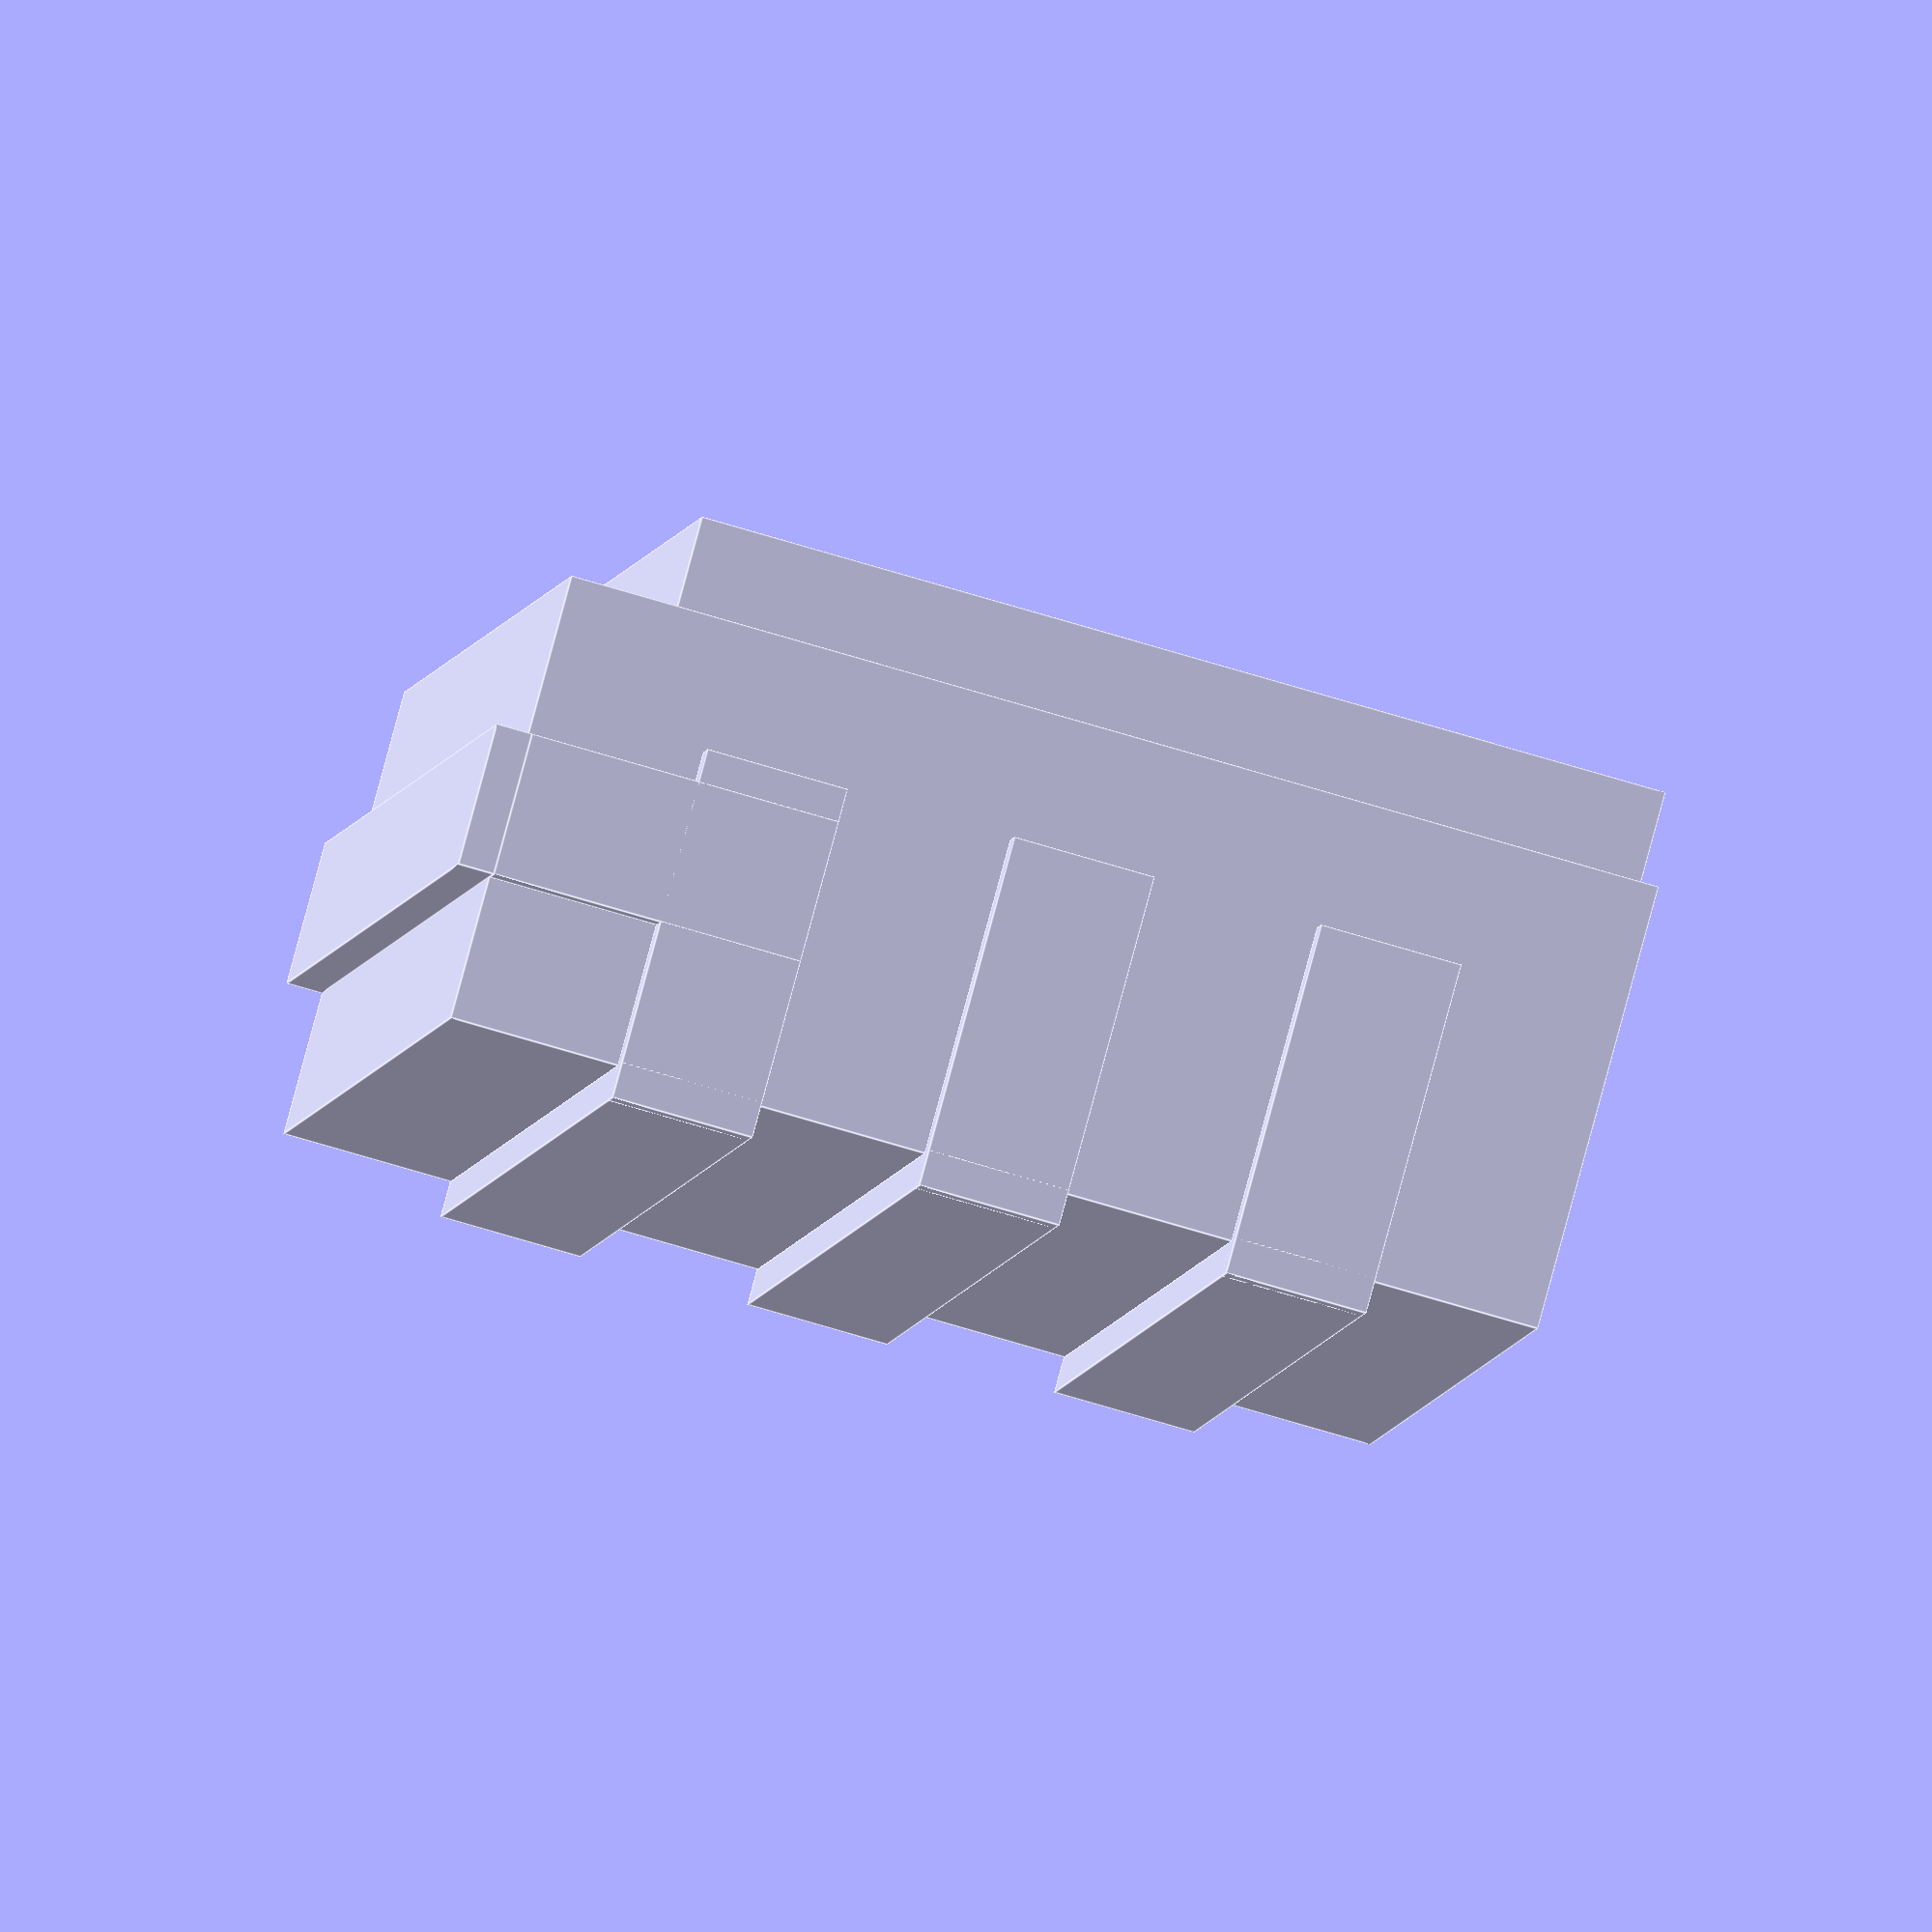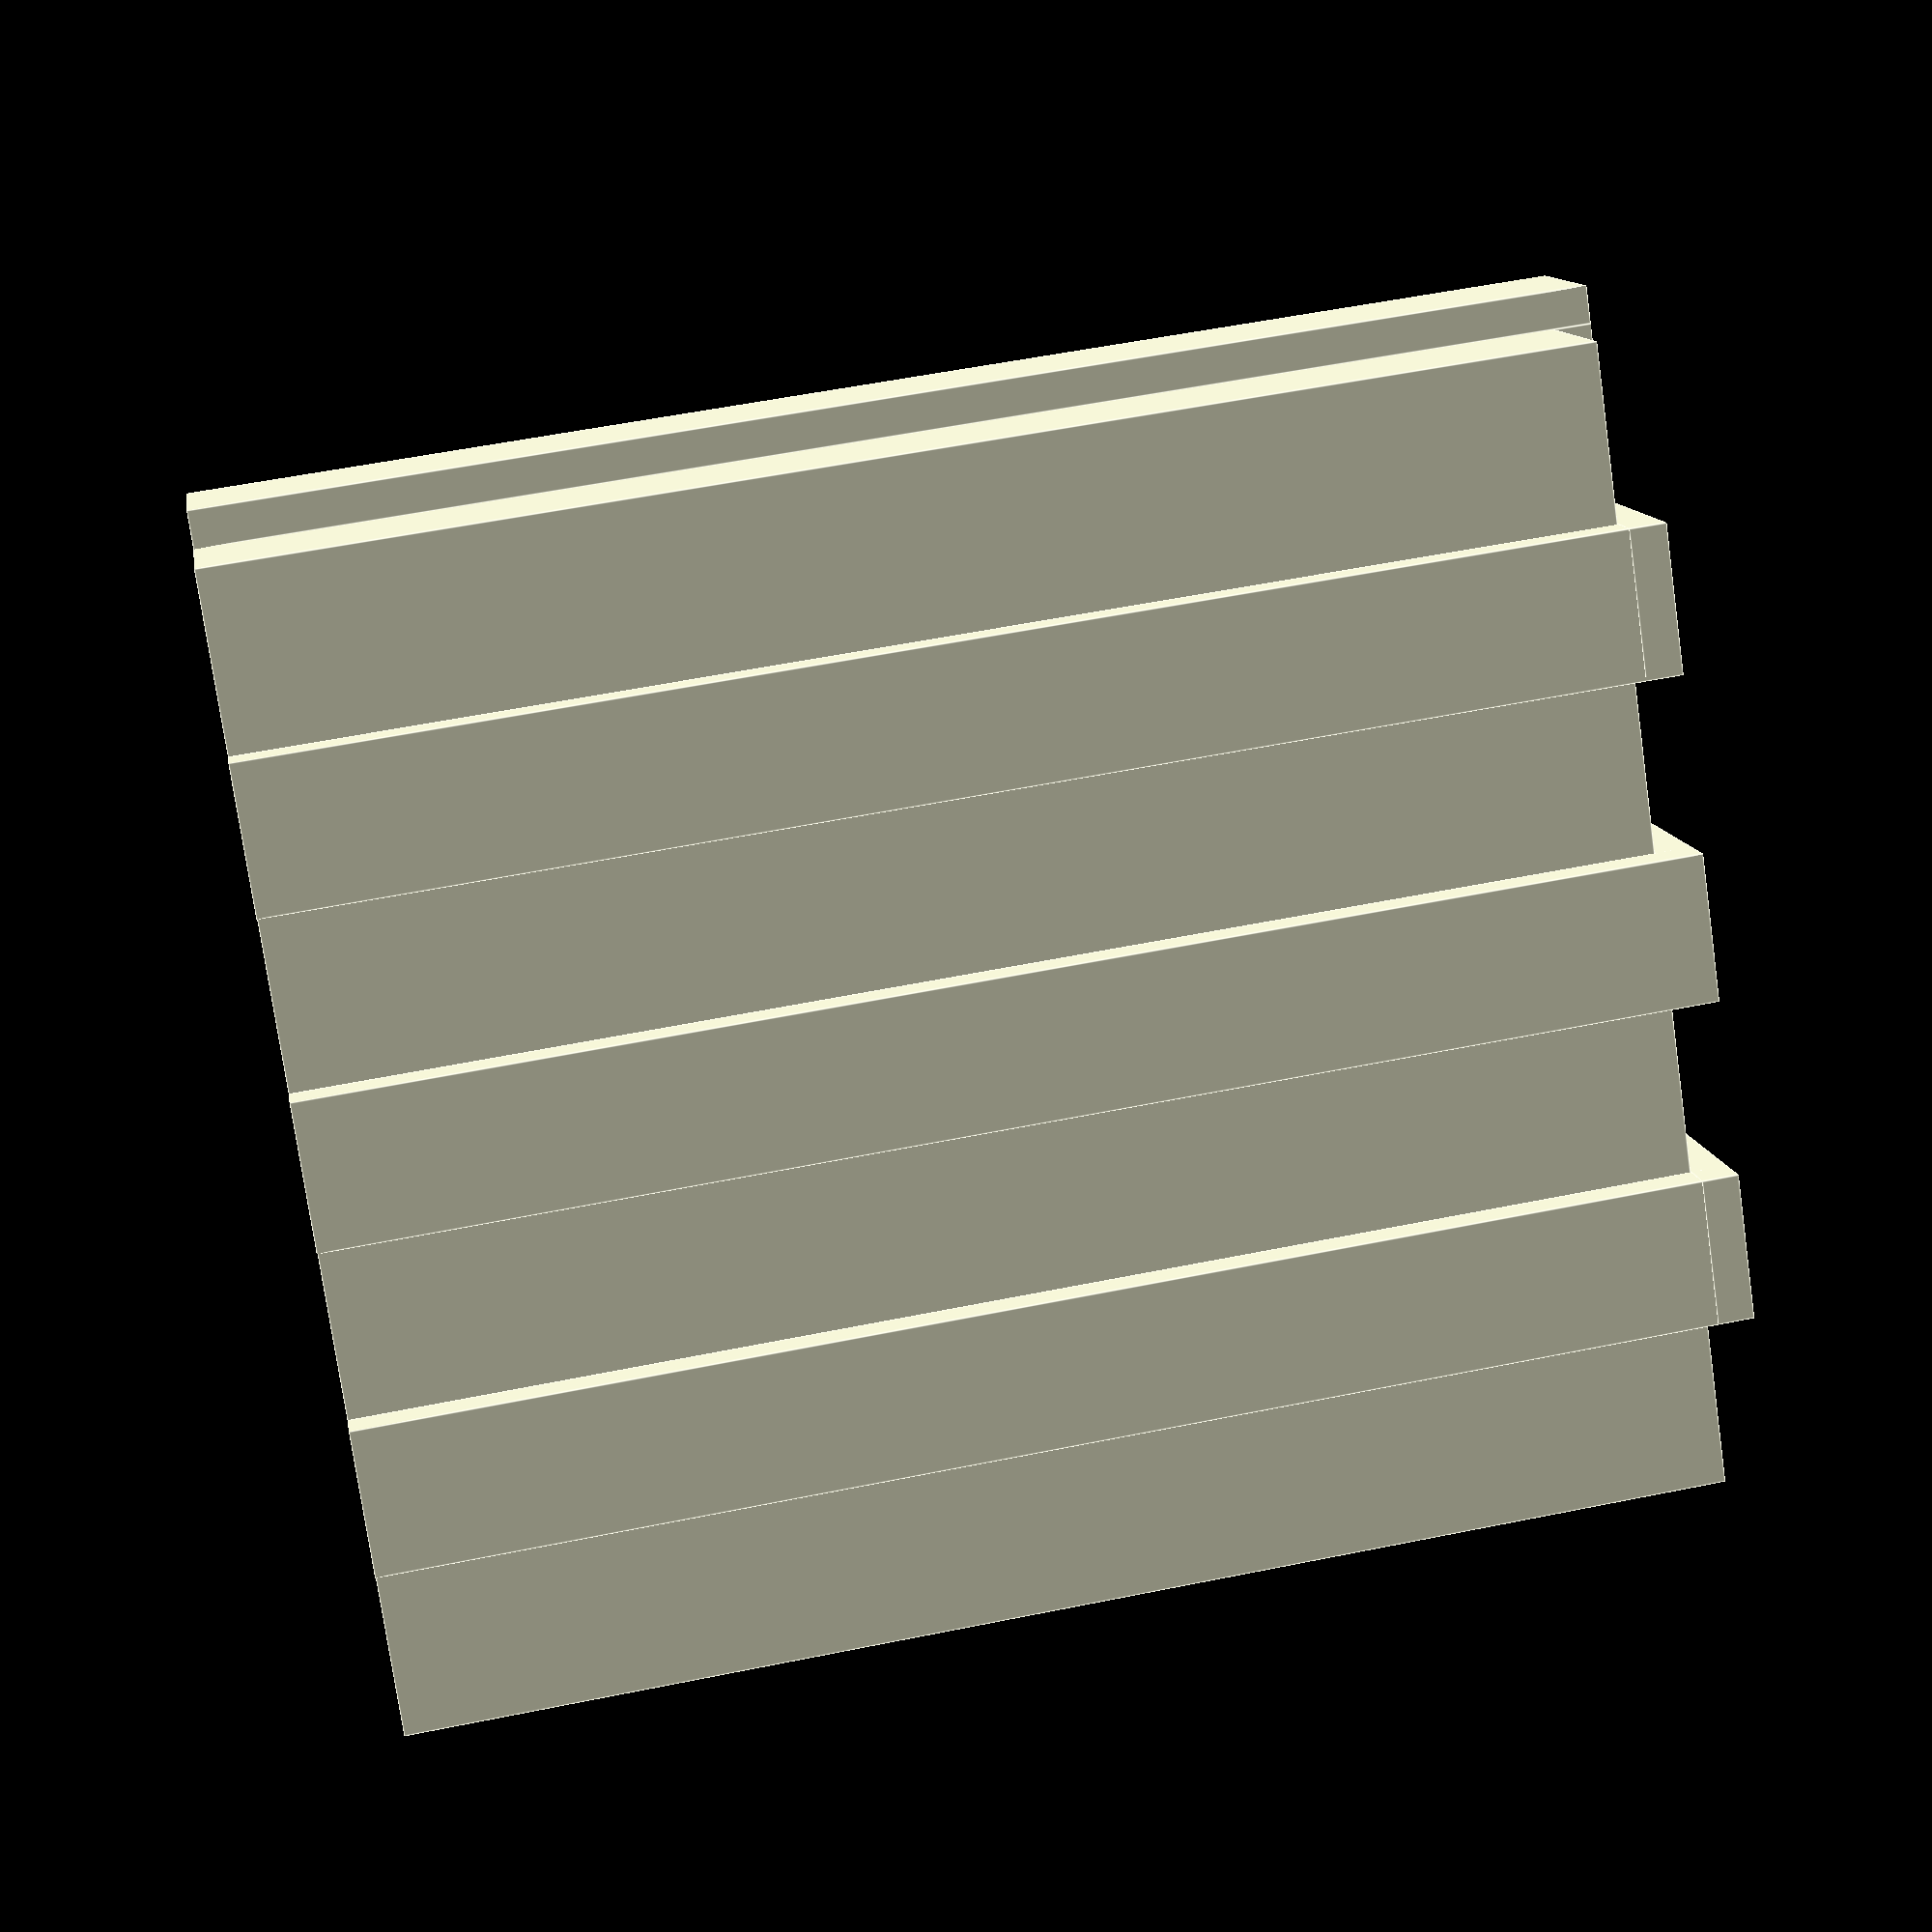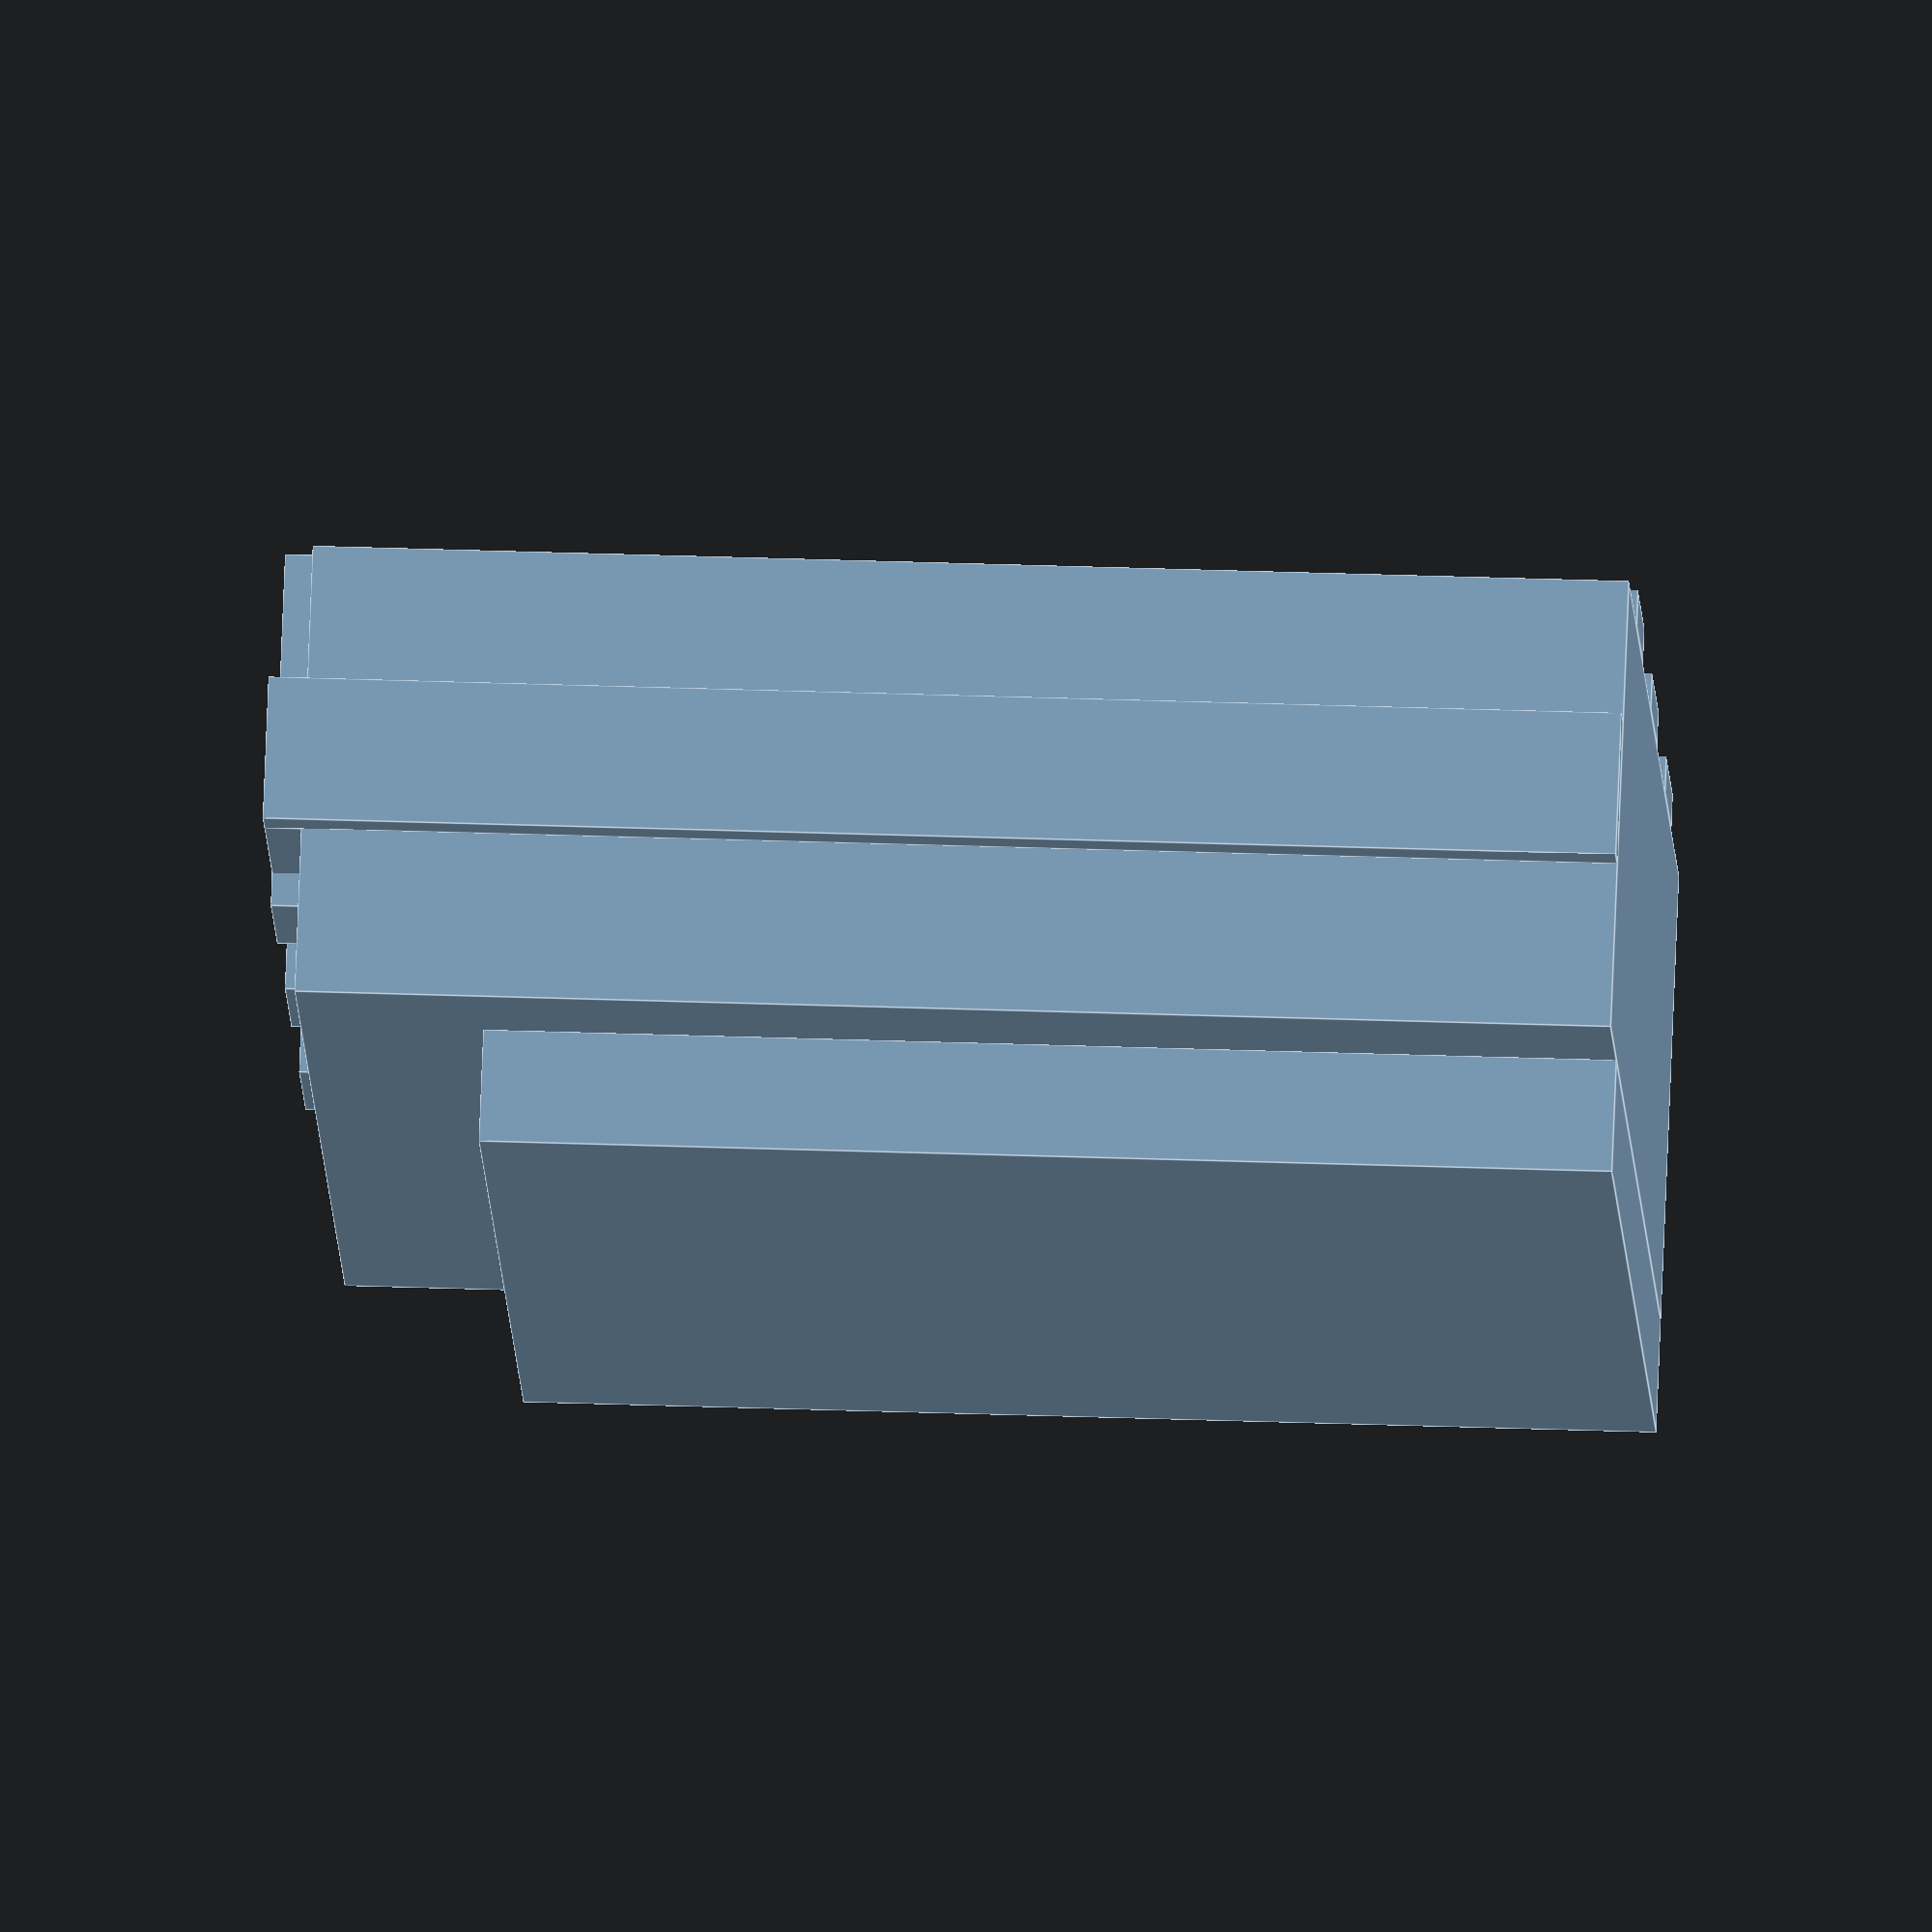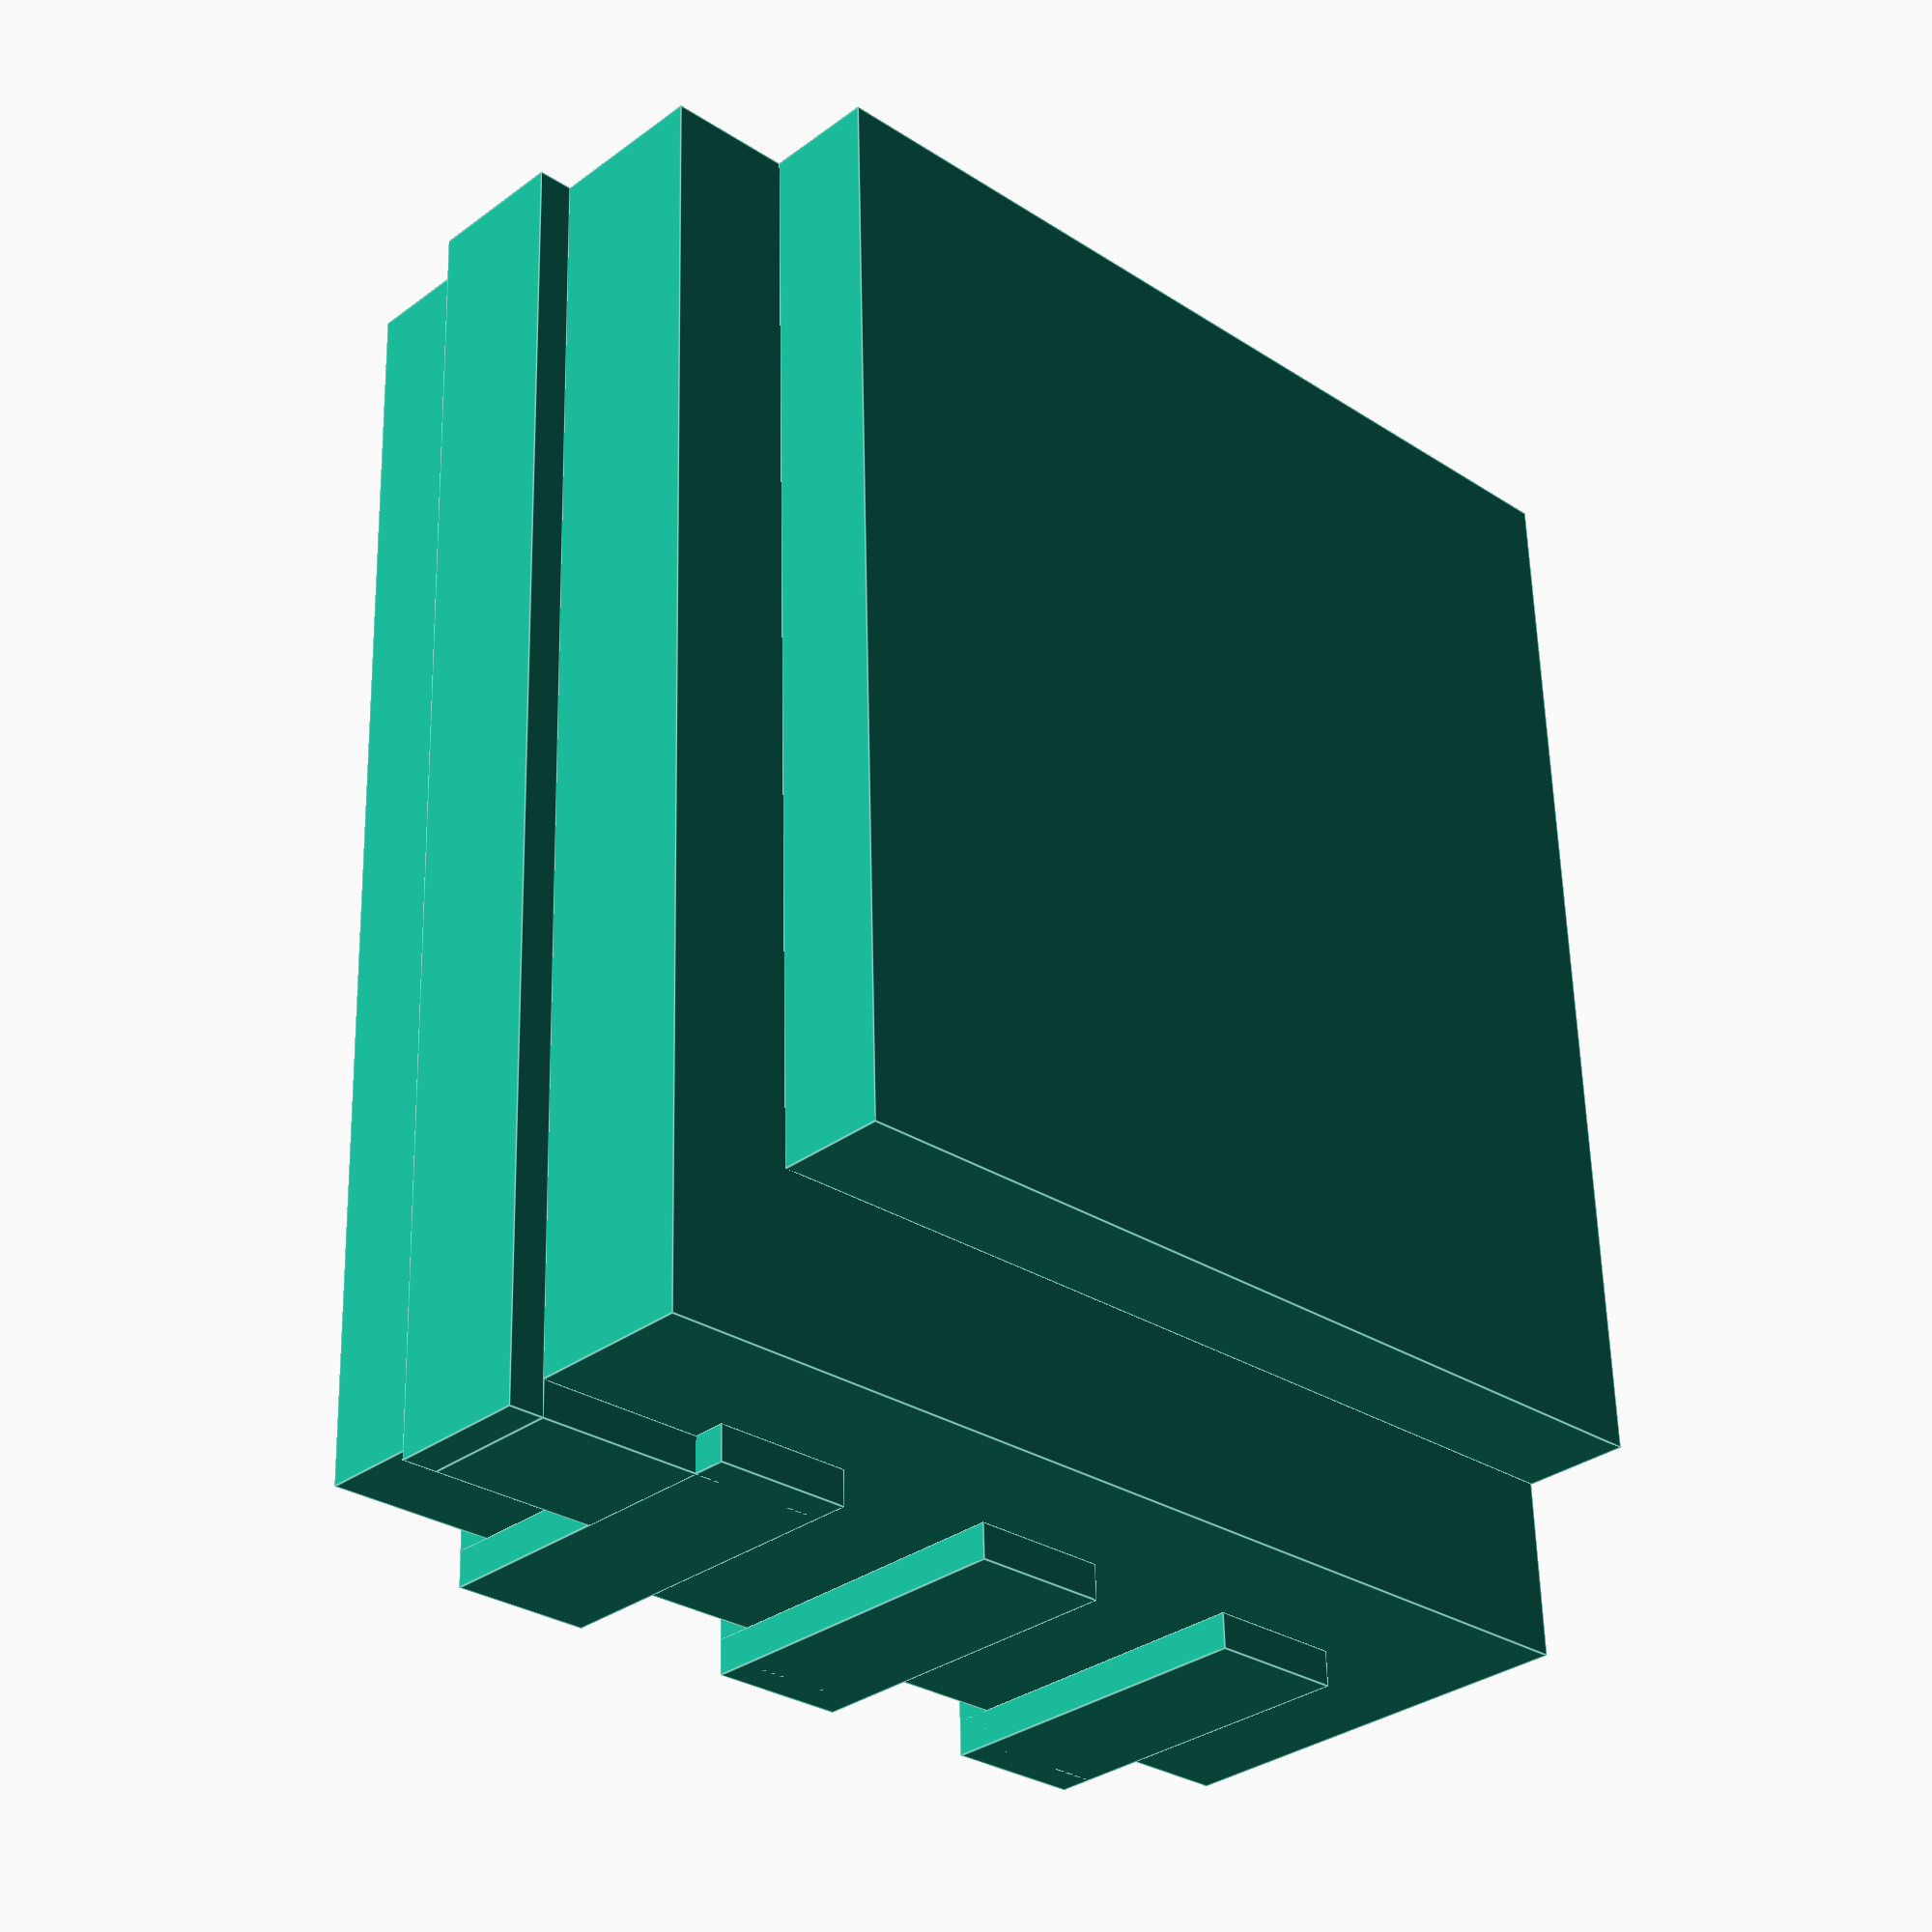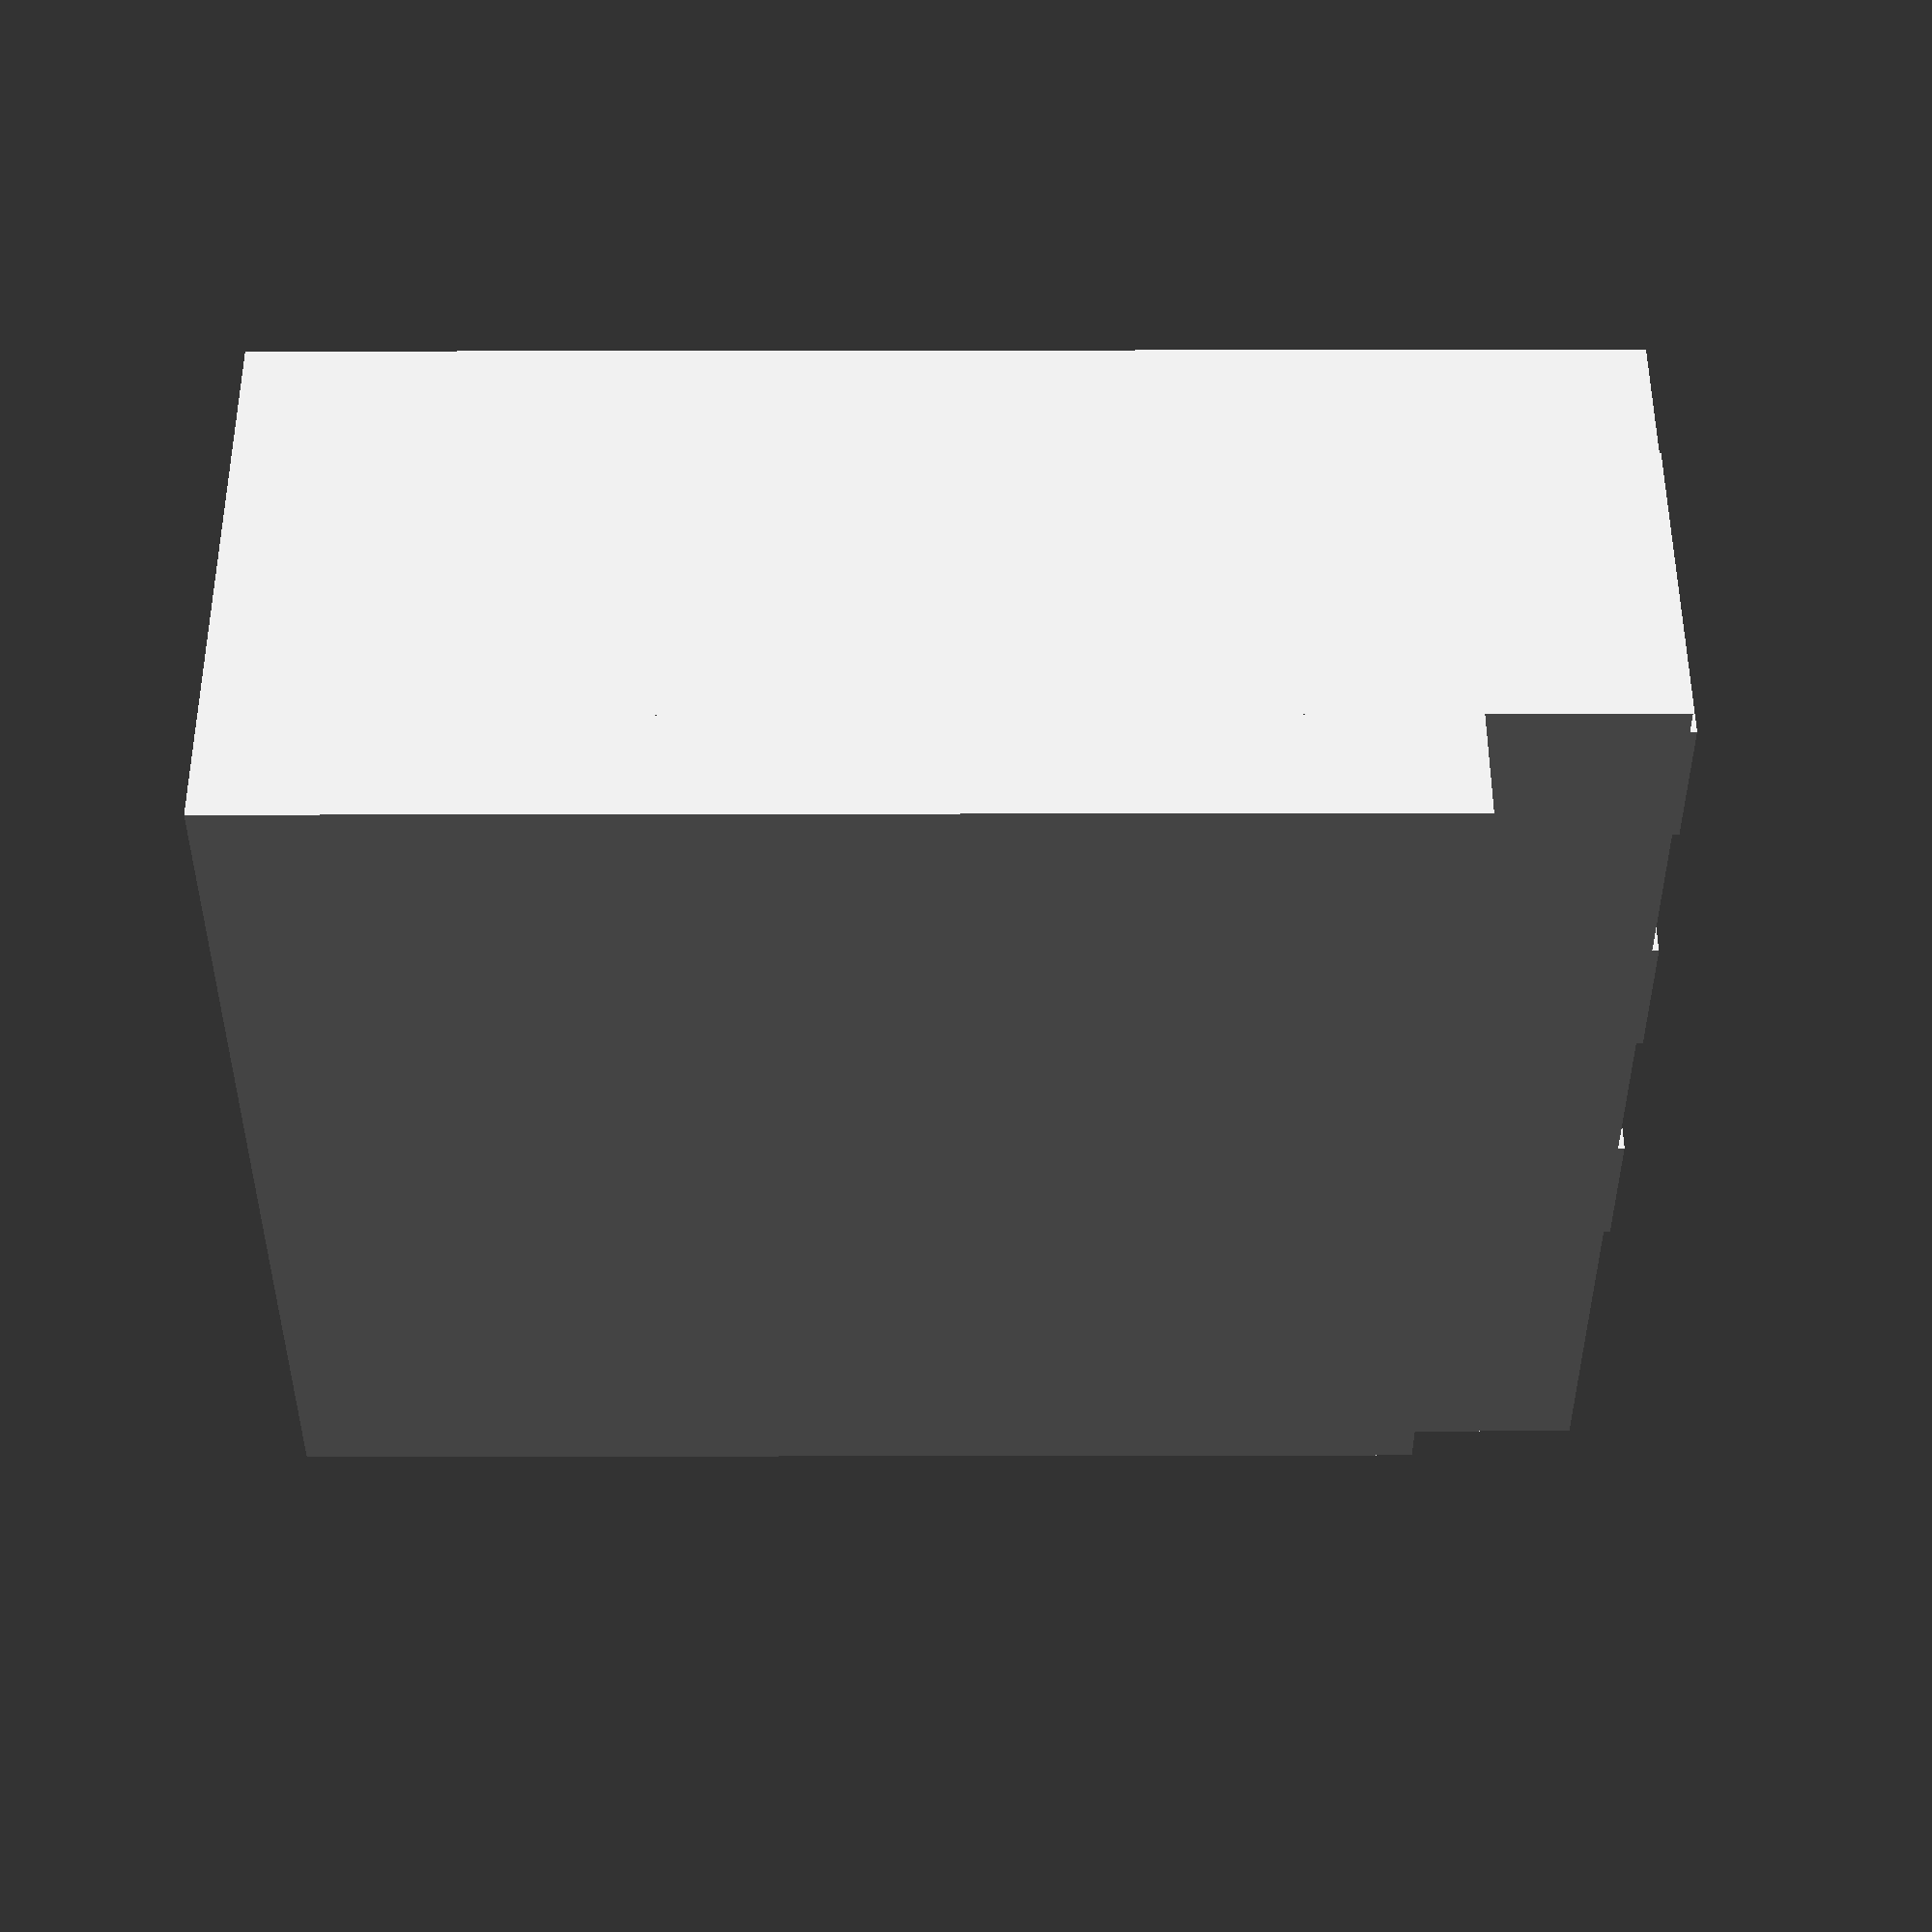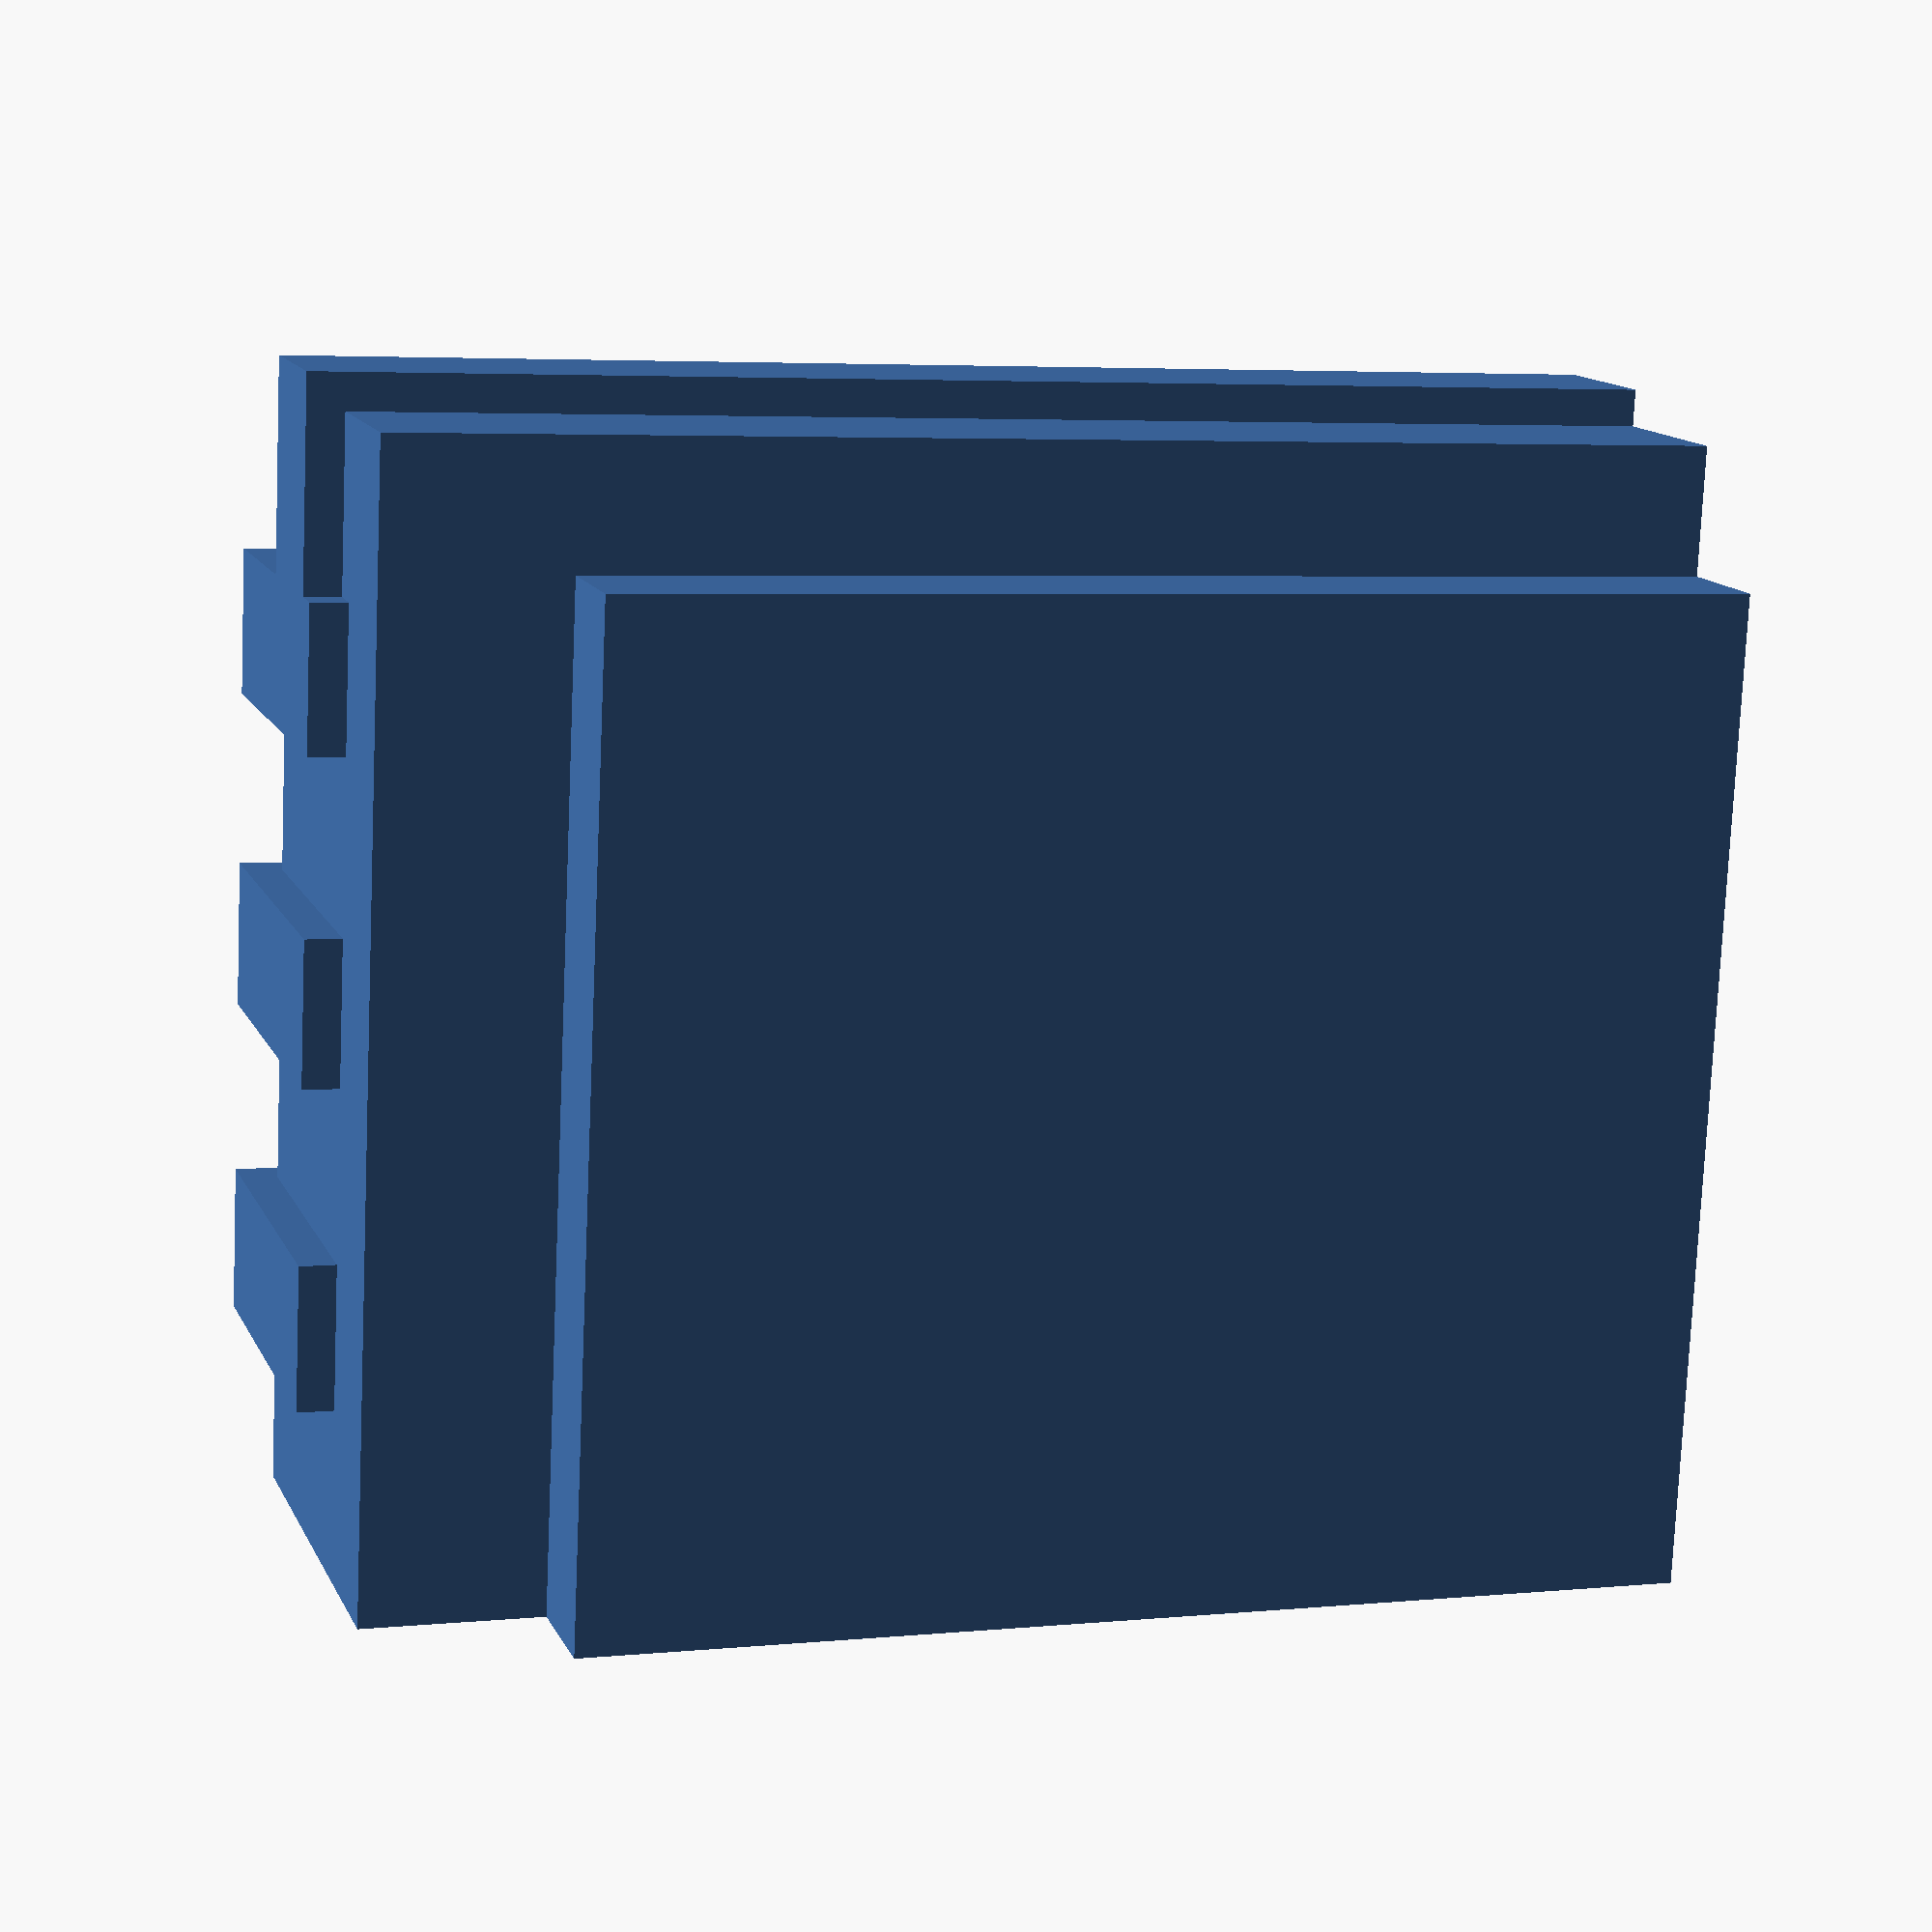
<openscad>
$fn=50;

// Based on http://www.gbfans.com/wiki/File:Stefan%27s_Proton_Pack_Plans_Page_9.jpg
// Commented-out values are from the plan; the ones used below are for my pack

bridge_length = 87.3;
bridge_width = 10; //25.4;
bridge_height = 98.4;
box_length = 98.5;
box_width = 40;//44.4;
box_height = 114.3;
strip_width = 12.7;
strip_thickness = 3.2;

strip_gap_y = (box_length-strip_width*3)/4;

translate([
    -(bridge_width+box_width)/2,
    -box_length/2,
    0
])
gun_mount_box();

module gun_mount_box() {
    union() {
        translate([0,box_length - bridge_length,0]) 
        bridge();
        translate([bridge_width,0,0]) 
        main_box();
    }
}

module main_box() {
    cube([
        box_width,
        box_length,
        box_height
    ]);
    
    // Side strips along y axis
    translate([box_width,strip_gap_y,0])
    side_strip();
    translate([box_width,
        strip_gap_y*2 +strip_width,
        0])
    side_strip();
    translate([box_width,
        strip_gap_y*3 +strip_width*2,
        0])
    side_strip();
    
    // strip on x axis
    translate([box_width-strip_width,-strip_thickness,0])
    rotate([0,0,90])
    side_strip();
    
    // top strips along y axis
    translate([0,strip_gap_y,0]) top_strip();
    translate([0,strip_gap_y*2 + strip_width,0]) top_strip();
    translate([0,strip_gap_y*3 + strip_width*2,0]) top_strip();
    
    // top strip on x axis
    translate([
        box_width-strip_width*2,
        0,
        box_height
    ])
    cube([
        strip_width,
        strip_gap_y+strip_width,
        strip_thickness
    ]);
}

module top_strip() {
    top_strip_width = box_width*0.7882882883;   // trust me
    
    translate([
        box_width - top_strip_width + strip_thickness,
        0,
        box_height
    ])
    cube([
        top_strip_width,
        strip_width,
        strip_thickness
    ]);
}

module side_strip() {
    cube([strip_thickness,strip_width,box_height+strip_thickness]);
}

module bridge() {
    cube([
        bridge_width,
        bridge_length,
        bridge_height
    ]);
}


</openscad>
<views>
elev=185.1 azim=285.3 roll=187.3 proj=o view=edges
elev=305.6 azim=221.9 roll=257.8 proj=p view=edges
elev=153.2 azim=48.2 roll=86.6 proj=o view=edges
elev=120.7 azim=314.0 roll=181.4 proj=p view=edges
elev=298.6 azim=10.5 roll=269.9 proj=p view=solid
elev=355.6 azim=188.4 roll=72.0 proj=p view=wireframe
</views>
